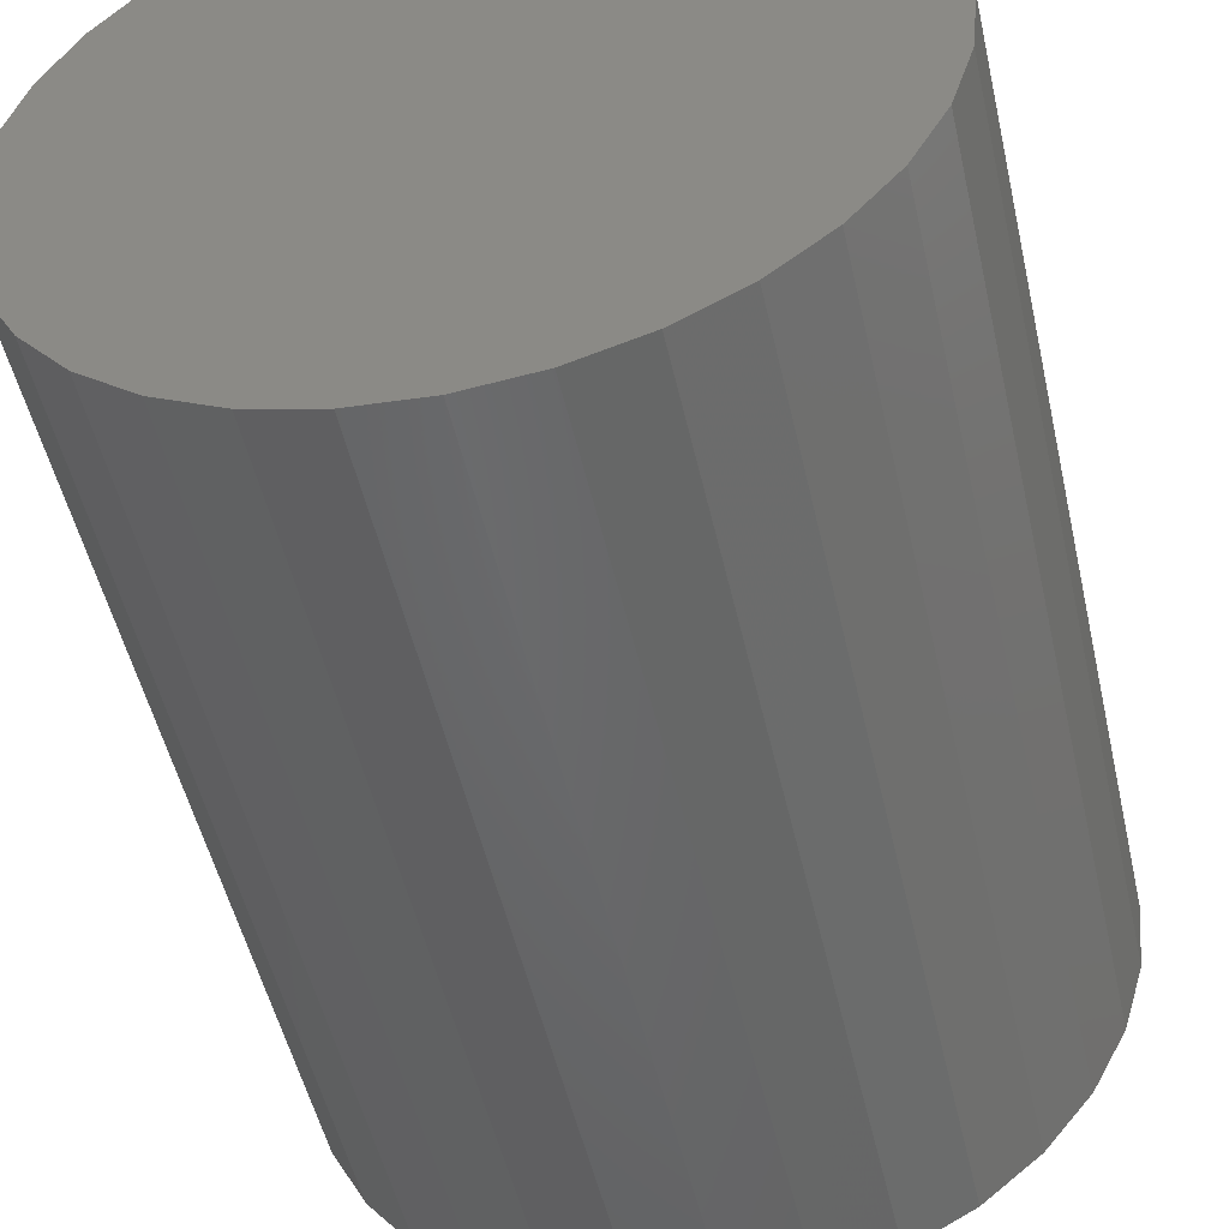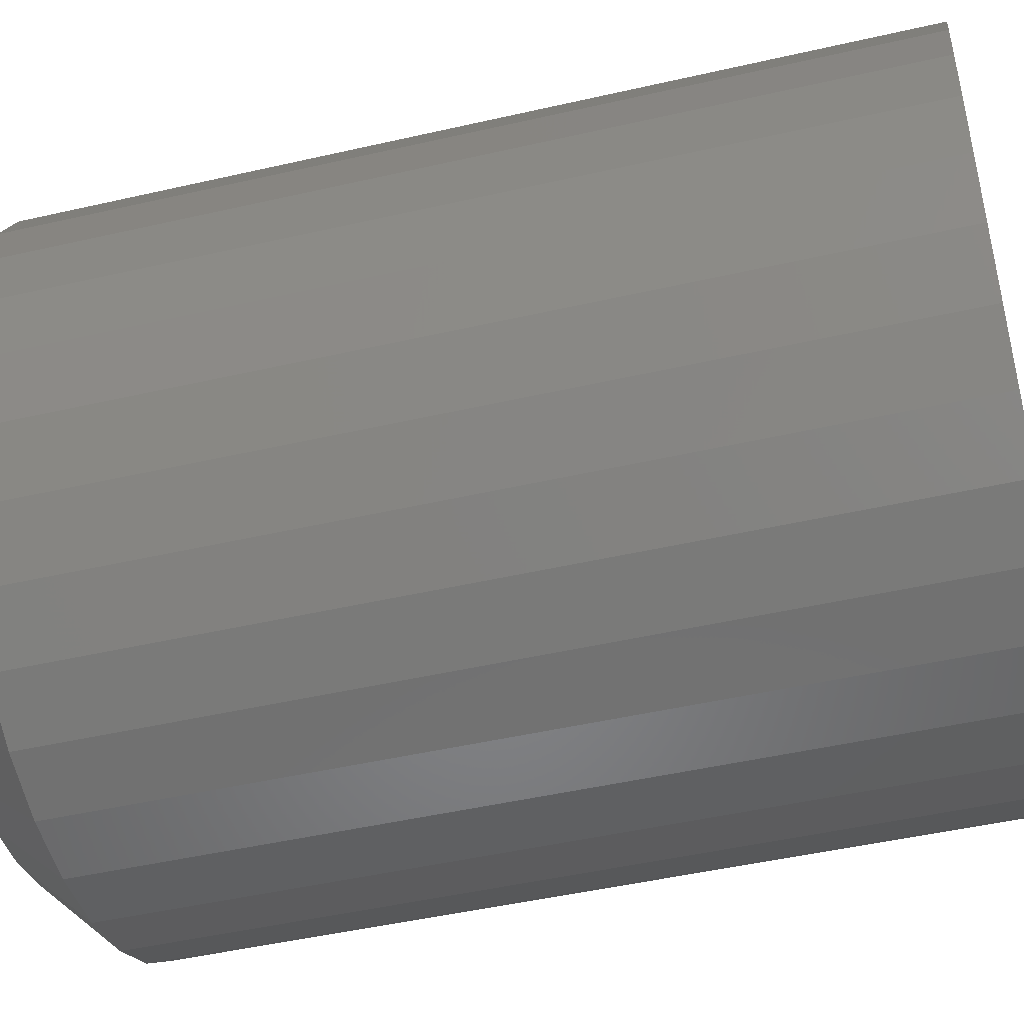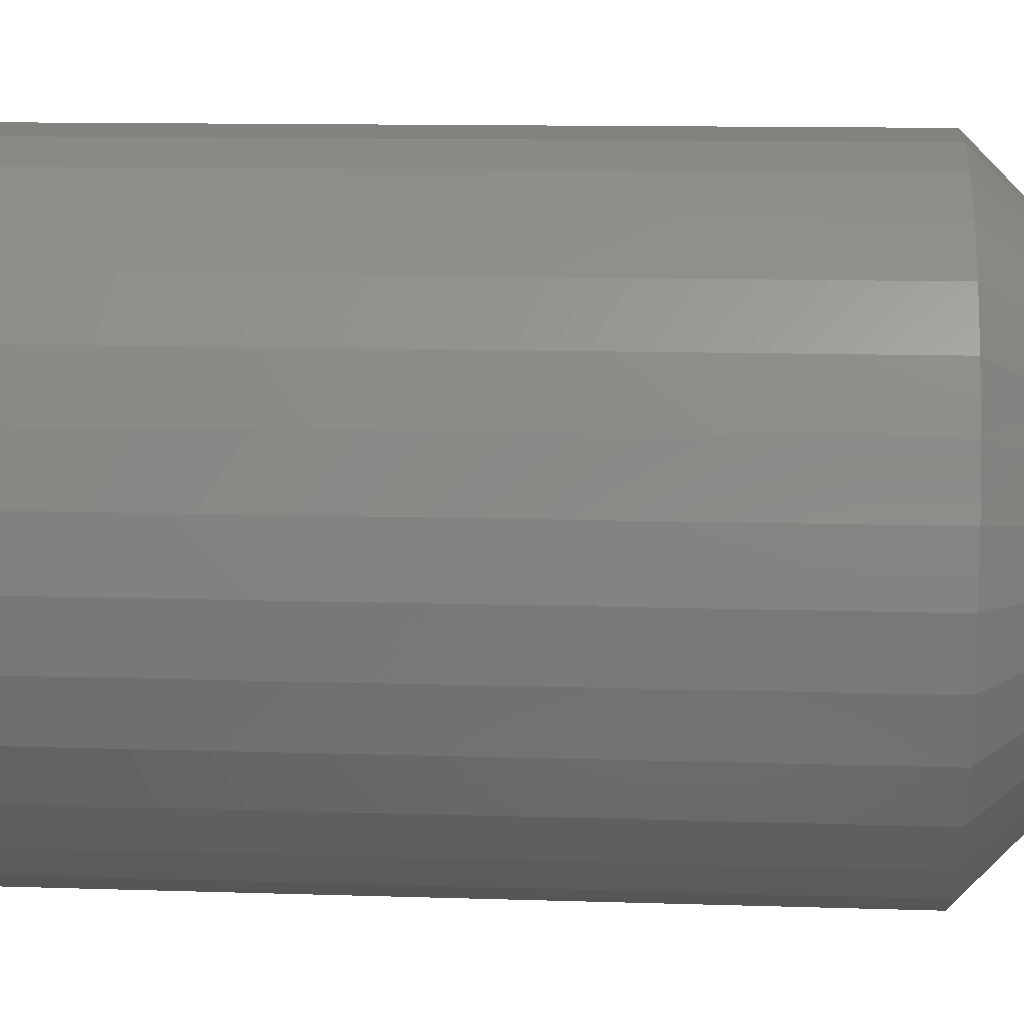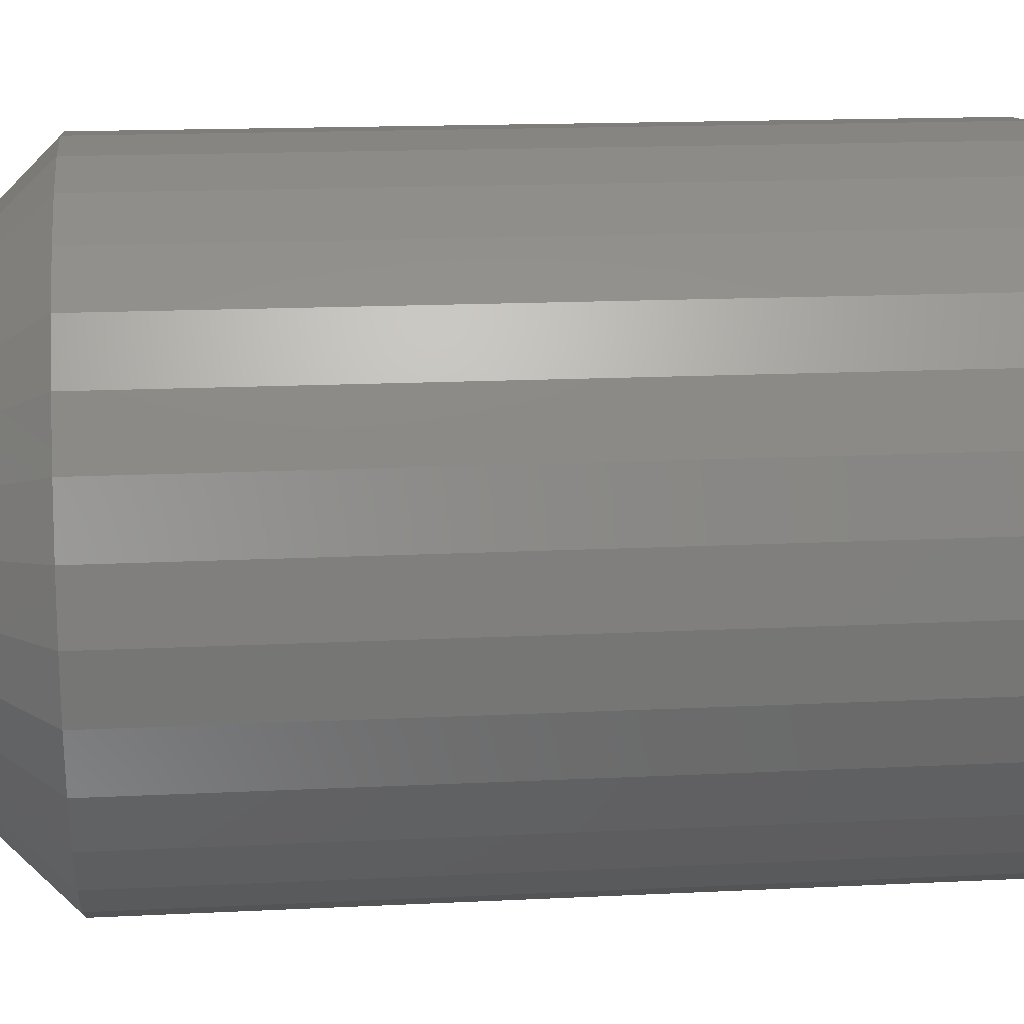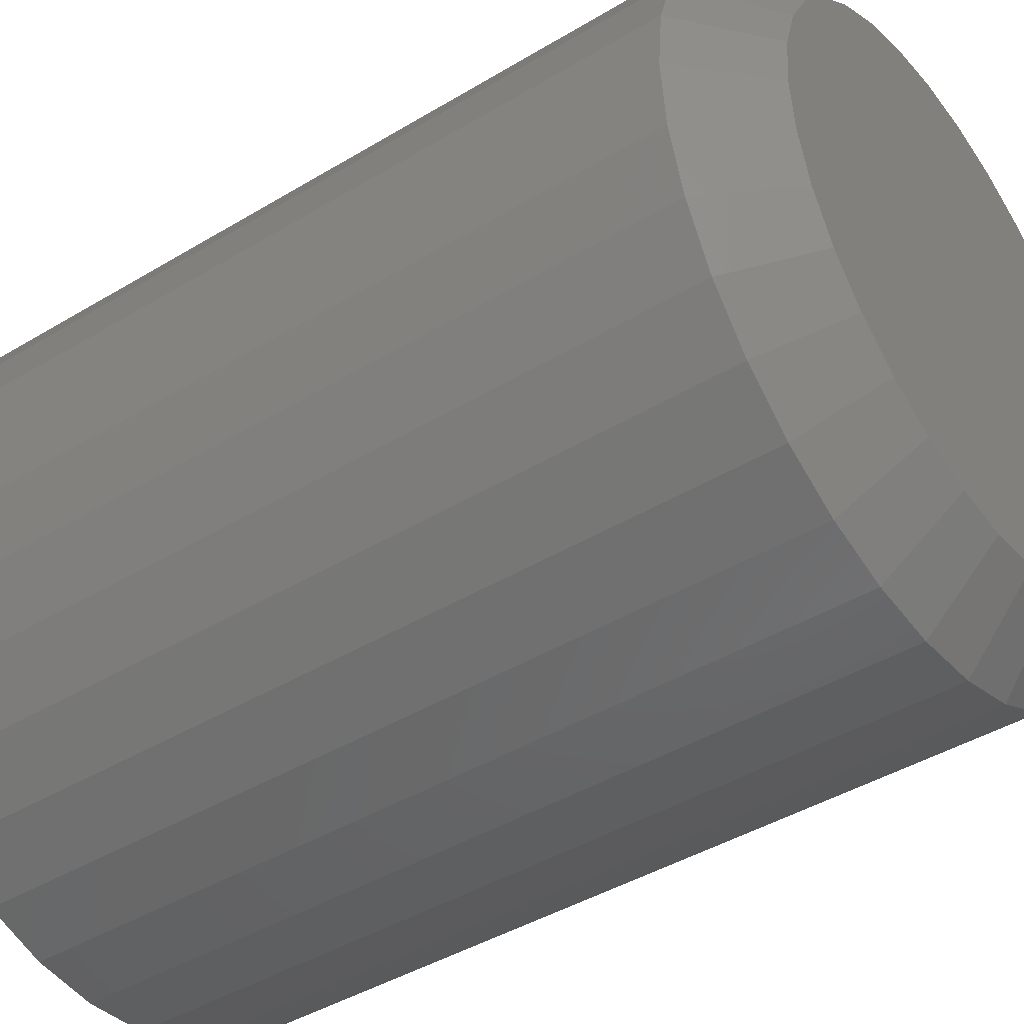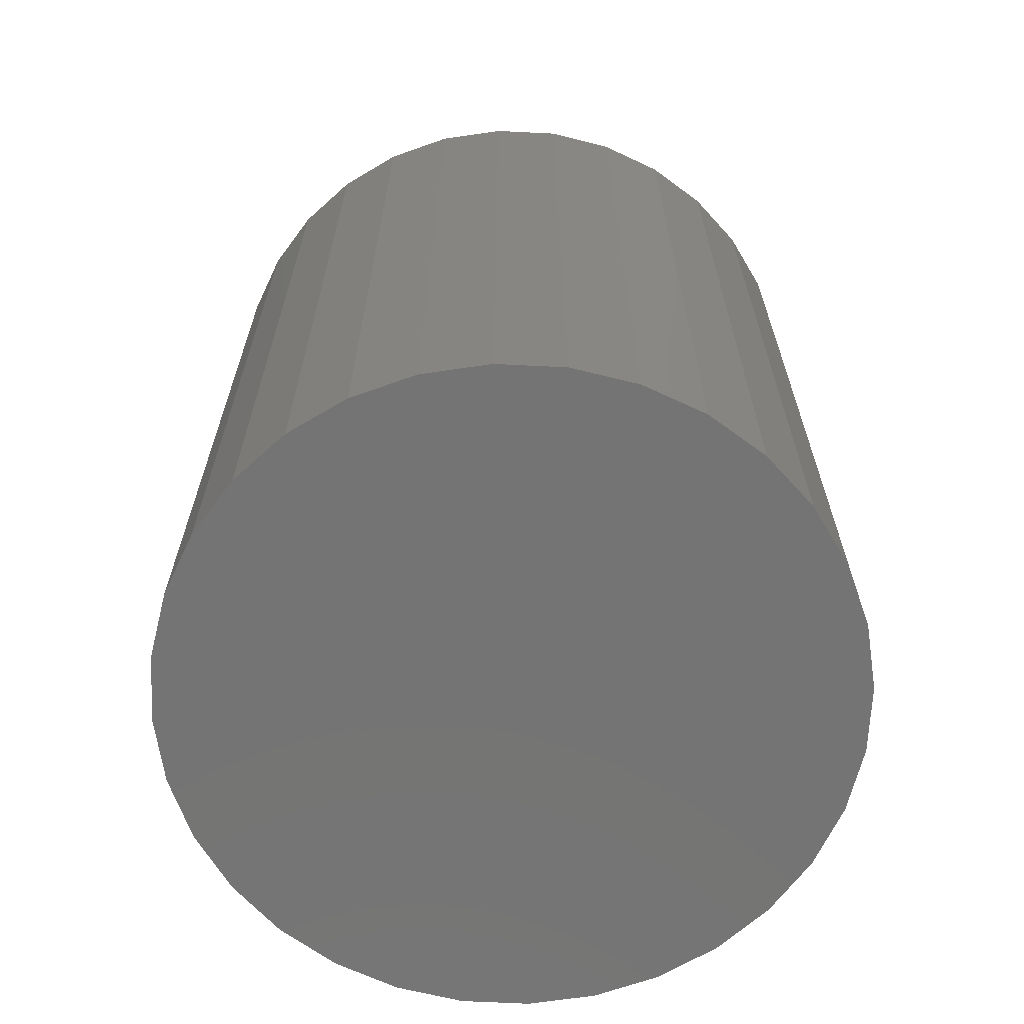
<metadata>
{"format":"stl","ext":"stl","renderer":"f3d","projection":"perspective","resolution":1024,"background":"white","views":[{"elev":-50.9,"azim":-167.3,"up":"+Y"},{"elev":-47.2,"azim":104.6,"up":"+Y"},{"elev":12.1,"azim":-85.7,"up":"+Y"},{"elev":16.3,"azim":84.2,"up":"+Y"},{"elev":-43.1,"azim":-54.4,"up":"+Y"},{"elev":-66.4,"azim":160.3,"up":"+Z"}]}
</metadata>
<code>
# stl→obj: 96 verts, 188 faces
v 0.3789 0.3474 0
v 0.4082 0.3445 0
v 0.3497 0.3445 0
v 0.3215 0.336 0
v 0.4363 0.336 0
v 0.4082 0.05025 0
v 0.3497 0.05025 0
v 0.4363 0.05879 0
v 0.3789 0.04737 0
v 0.3215 0.05879 0
v 0.2956 0.07265 0
v 0.4623 0.07265 0
v 0.2729 0.0913 0
v 0.485 0.0913 0
v 0.2542 0.114 0
v 0.5037 0.114 0
v 0.2404 0.14 0
v 0.5175 0.14 0
v 0.2318 0.1681 0
v 0.5261 0.1681 0
v 0.2289 0.1974 0
v 0.5289 0.1974 0
v 0.2318 0.2266 0
v 0.5261 0.2266 0
v 0.2404 0.2548 0
v 0.5175 0.2548 0
v 0.2542 0.2807 0
v 0.5037 0.2807 0
v 0.2729 0.3034 0
v 0.485 0.3034 0
v 0.2956 0.3221 0
v 0.4623 0.3221 0
v 0.3558 0.3138 0.3984
v 0.4021 0.3138 0.3984
v 0.3789 0.3161 0.3984
v 0.3335 0.3071 0.3984
v 0.4244 0.3071 0.3984
v 0.313 0.2961 0.3984
v 0.4449 0.2961 0.3984
v 0.4449 0.09863 0.3984
v 0.3335 0.08766 0.3984
v 0.4244 0.08766 0.3984
v 0.3558 0.0809 0.3984
v 0.4021 0.0809 0.3984
v 0.3789 0.07862 0.3984
v 0.4629 0.2813 0.3984
v 0.295 0.2813 0.3984
v 0.4777 0.2633 0.3984
v 0.2802 0.2633 0.3984
v 0.4887 0.2428 0.3984
v 0.2692 0.2428 0.3984
v 0.4954 0.2205 0.3984
v 0.2625 0.2205 0.3984
v 0.4977 0.1974 0.3984
v 0.2602 0.1974 0.3984
v 0.4954 0.1742 0.3984
v 0.2625 0.1742 0.3984
v 0.4887 0.1519 0.3984
v 0.2692 0.1519 0.3984
v 0.4777 0.1314 0.3984
v 0.2802 0.1314 0.3984
v 0.4629 0.1134 0.3984
v 0.295 0.1134 0.3984
v 0.313 0.09863 0.3984
v 0.5289 0.1974 0.3672
v 0.5261 0.1681 0.3672
v 0.5175 0.14 0.3672
v 0.5037 0.114 0.3672
v 0.485 0.0913 0.3672
v 0.4623 0.07265 0.3672
v 0.4363 0.05879 0.3672
v 0.4082 0.05025 0.3672
v 0.3789 0.04737 0.3672
v 0.3497 0.05025 0.3672
v 0.3215 0.05879 0.3672
v 0.2956 0.07265 0.3672
v 0.2729 0.0913 0.3672
v 0.2542 0.114 0.3672
v 0.2404 0.14 0.3672
v 0.2318 0.1681 0.3672
v 0.2289 0.1974 0.3672
v 0.2318 0.2266 0.3672
v 0.2404 0.2548 0.3672
v 0.2542 0.2807 0.3672
v 0.2729 0.3034 0.3672
v 0.2956 0.3221 0.3672
v 0.3215 0.336 0.3672
v 0.3497 0.3445 0.3672
v 0.3789 0.3474 0.3672
v 0.4082 0.3445 0.3672
v 0.4363 0.336 0.3672
v 0.4623 0.3221 0.3672
v 0.485 0.3034 0.3672
v 0.5037 0.2807 0.3672
v 0.5175 0.2548 0.3672
v 0.5261 0.2266 0.3672
f 1 2 3
f 4 3 2
f 5 4 2
f 6 7 8
f 9 7 6
f 7 10 8
f 8 10 11
f 8 11 12
f 12 11 13
f 12 13 14
f 14 13 15
f 14 15 16
f 16 15 17
f 16 17 18
f 18 17 19
f 18 19 20
f 20 19 21
f 20 21 22
f 22 21 23
f 22 23 24
f 24 23 25
f 24 25 26
f 26 25 27
f 26 27 28
f 28 27 29
f 28 29 30
f 30 29 31
f 30 31 32
f 32 31 4
f 32 4 5
f 33 34 35
f 34 33 36
f 34 36 37
f 37 36 38
f 37 38 39
f 40 41 42
f 42 41 43
f 42 43 44
f 44 43 45
f 39 38 46
f 46 38 47
f 46 47 48
f 48 47 49
f 48 49 50
f 50 49 51
f 50 51 52
f 52 51 53
f 52 53 54
f 54 53 55
f 54 55 56
f 56 55 57
f 56 57 58
f 58 57 59
f 58 59 60
f 60 59 61
f 60 61 62
f 62 61 63
f 62 63 40
f 40 63 64
f 40 64 41
f 22 65 20
f 20 65 66
f 20 66 18
f 18 66 67
f 18 67 16
f 16 67 68
f 16 68 14
f 14 68 69
f 14 69 12
f 12 69 70
f 12 70 8
f 8 70 71
f 8 71 6
f 6 71 72
f 6 72 9
f 9 72 73
f 9 73 7
f 7 73 74
f 7 74 10
f 10 74 75
f 10 75 11
f 11 75 76
f 11 76 13
f 13 76 77
f 13 77 15
f 15 77 78
f 15 78 17
f 17 78 79
f 17 79 19
f 19 79 80
f 19 80 21
f 21 80 81
f 21 81 23
f 23 81 82
f 23 82 25
f 25 82 83
f 25 83 27
f 27 83 84
f 27 84 29
f 29 84 85
f 29 85 31
f 31 85 86
f 31 86 4
f 4 86 87
f 4 87 3
f 3 87 88
f 3 88 1
f 1 88 89
f 1 89 2
f 2 89 90
f 2 90 5
f 5 90 91
f 5 91 32
f 32 91 92
f 32 92 30
f 30 92 93
f 30 93 28
f 28 93 94
f 28 94 26
f 26 94 95
f 26 95 24
f 24 95 96
f 24 96 22
f 22 96 65
f 45 43 73
f 73 72 45
f 68 62 69
f 69 62 40
f 69 40 70
f 62 68 60
f 60 68 67
f 60 67 58
f 58 67 66
f 58 66 56
f 56 66 65
f 56 65 54
f 61 77 63
f 63 77 76
f 63 76 64
f 77 61 78
f 78 61 59
f 78 59 79
f 79 59 57
f 79 57 80
f 80 57 55
f 80 55 81
f 73 43 74
f 74 43 41
f 74 41 75
f 75 41 64
f 75 64 76
f 45 72 44
f 44 72 71
f 44 71 42
f 42 71 70
f 42 70 40
f 35 34 89
f 89 88 35
f 84 47 85
f 85 47 38
f 85 38 86
f 47 84 49
f 49 84 83
f 49 83 51
f 51 83 82
f 51 82 53
f 53 82 81
f 53 81 55
f 48 93 46
f 46 93 92
f 46 92 39
f 93 48 94
f 94 48 50
f 94 50 95
f 95 50 52
f 95 52 96
f 96 52 54
f 96 54 65
f 89 34 90
f 90 34 37
f 90 37 91
f 91 37 39
f 91 39 92
f 35 88 33
f 33 88 87
f 33 87 36
f 36 87 86
f 36 86 38

</code>
